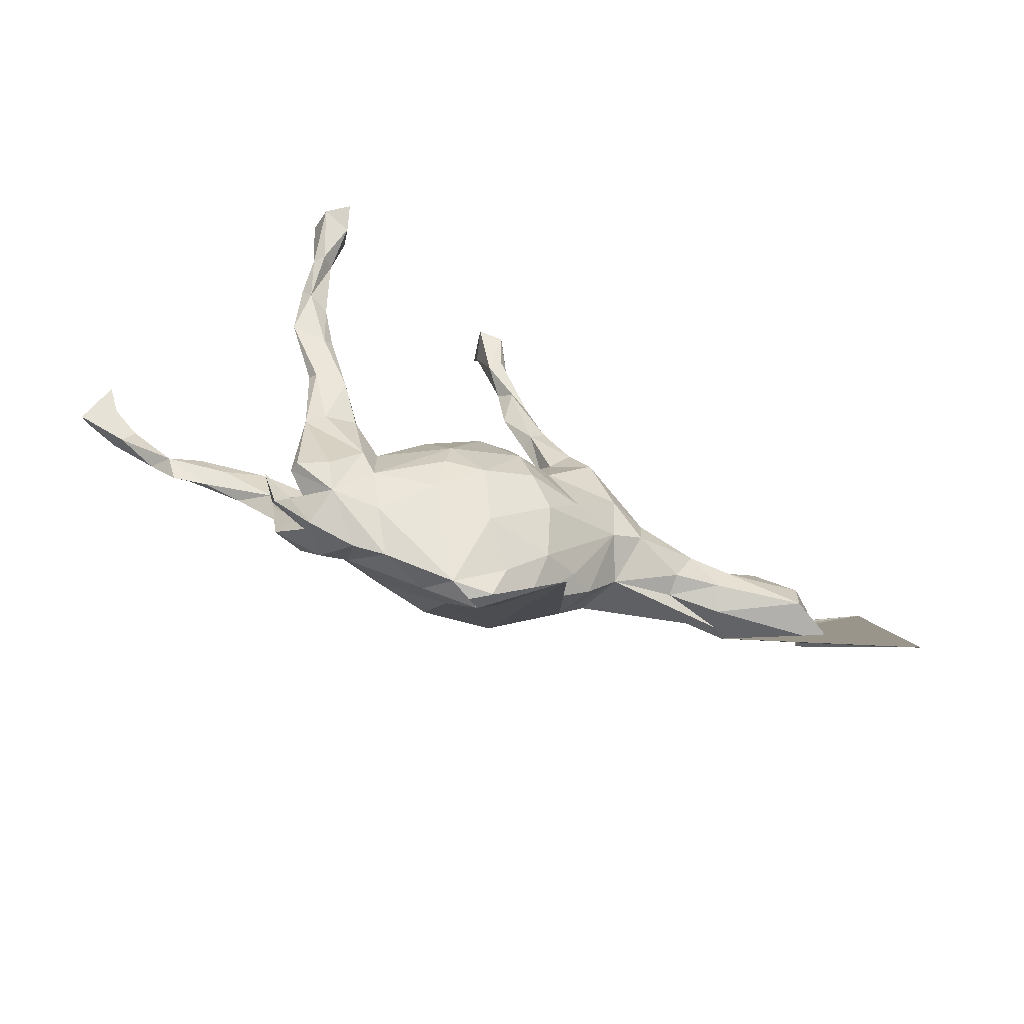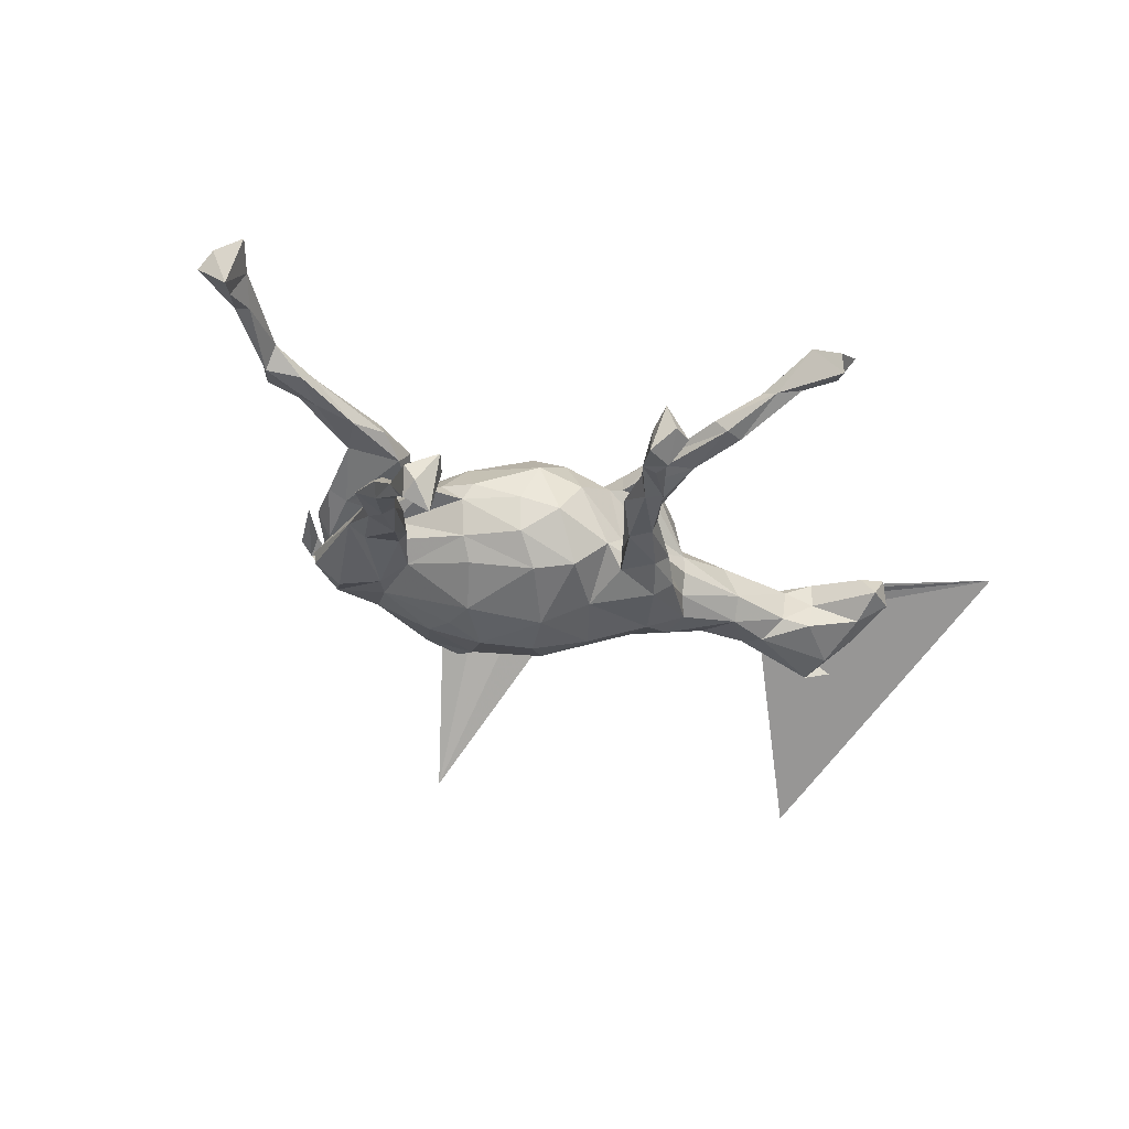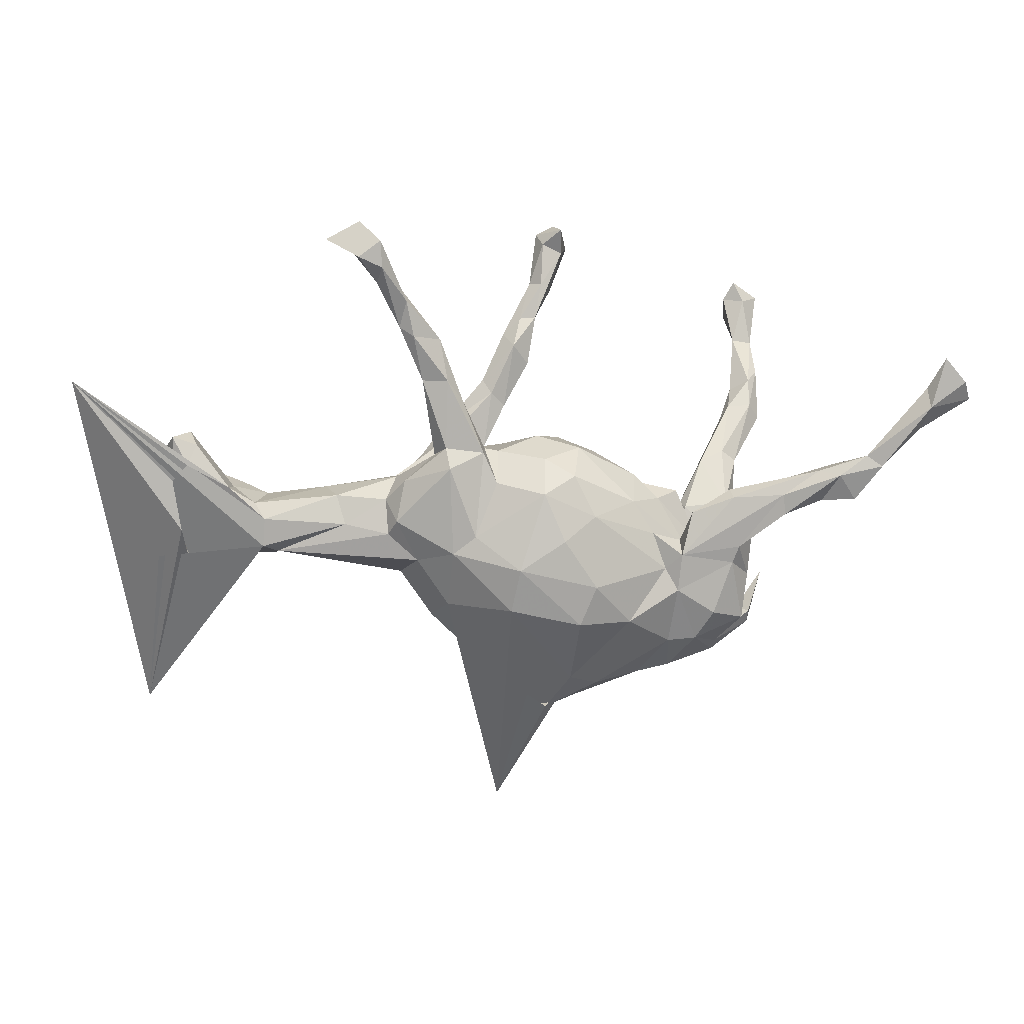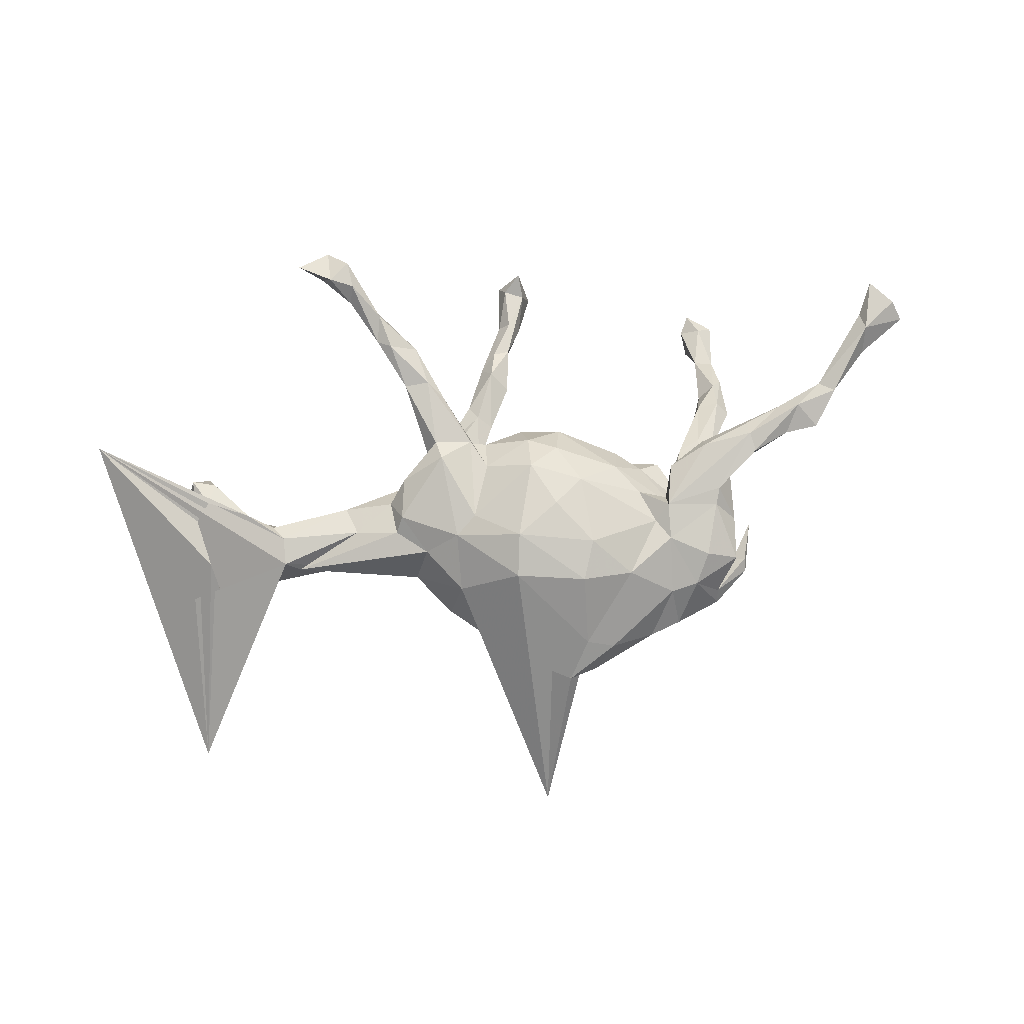
<metadata>
{"format":"obj","ext":"obj","renderer":"f3d","projection":"perspective","resolution":1024,"background":"white","views":[{"elev":-60.4,"azim":157.2,"up":"+Y"},{"elev":-32.6,"azim":152.0,"up":"+Z"},{"elev":-0.8,"azim":-5.6,"up":"+Y"},{"elev":70.7,"azim":-8.7,"up":"+Z"}]}
</metadata>
<code>
v -0.472 0.5043 0.2885
v -0.364 0.5056 0.273
v -0.4072 0.4728 0.2711
v -0.4053 0.5473 0.2481
v -0.3604 0.4529 0.2636
v -0.4255 0.4986 0.2183
v -0.0729 -0.1542 0.1664
v 0.7906 0.2809 0.2705
v -0.3699 0.4268 0.2303
v -0.3094 0.3926 0.2135
v 0.01897 -0.09423 0.1709
v 0.7594 0.2218 0.2404
v 0.7624 0.1807 0.2584
v -0.3711 0.4501 0.2065
v -0.02289 0.003099 0.1692
v 0.8347 0.2334 0.258
v -0.2938 0.3226 0.1986
v 0.08342 -0.04217 0.1553
v 0.5877 0.04307 0.2008
v -0.08841 -0.2374 0.1314
v -0.1625 -0.08444 0.1334
v -0.3252 0.4249 0.2007
v 0.7525 0.1407 0.2151
v -0.2228 0.2349 0.1681
v 0.6737 0.06203 0.2087
v -0.4141 0.5384 0.207
v -0.2737 0.2362 0.1607
v -0.2171 0.05534 0.1569
v -0.2383 0.3198 0.1673
v 0.1701 -0.009376 0.1097
v 0.4747 0.00344 0.1702
v 0.7297 0.1666 0.2031
v 0.8115 0.2589 0.1686
v 0.08642 -0.1886 0.152
v 0.623 -0.005202 0.1782
v -0.1185 0.02747 0.1328
v -0.2079 -0.1195 0.1173
v -0.324 -0.05226 0.09999
v 0.4812 -0.03559 0.1599
v -0.3222 0.3412 0.1906
v 0.851 0.2009 0.2284
v 0.2692 -0.1214 0.1302
v 0.5483 0.05375 0.1764
v 0.6429 0.08391 0.2042
v 0.5567 -0.006254 0.1658
v 0.1622 -0.2601 0.1047
v 0.376 -0.1364 0.125
v 0.6461 0.04542 0.1657
v 0.2119 -0.07605 0.1083
v 0.05549 -0.2668 0.1285
v 0.7844 0.2072 0.1887
v -0.2497 0.2098 0.1187
v -0.3076 0.03231 0.1049
v -0.2457 0.08716 0.1037
v -0.2246 0.09858 0.1405
v 0.2376 -0.1489 0.1075
v 0.371 0.01552 0.1247
v 0.5793 0.06773 0.157
v -0.261 0.3295 0.1432
v 0.2912 -0.03212 0.1279
v 0.3736 -0.001541 0.1525
v 0.5265 0.02129 0.1368
v -0.2993 0.3188 0.1405
v 0.4229 -0.05192 0.1121
v -0.1467 0.08969 0.1373
v -0.1904 0.1971 0.1445
v -0.3451 -0.005204 0.06489
v 0.2632 -0.1951 0.1109
v 0.3401 -0.2419 0.1032
v 0.3881 -0.1036 0.1374
v 0.04159 0.04216 0.1477
v 0.04754 -0.3809 0.02321
v -0.1949 0.1932 0.1199
v -0.9925 0.238 0.04537
v -0.3405 -0.07765 0.07402
v -0.1413 0.1012 0.09567
v -0.7558 0.06449 0.05273
v 0.2523 -0.3015 0.05178
v 0.4456 0.0265 0.1165
v -0.5961 -0.04628 0.05383
v -0.4292 -0.05692 0.05302
v 0.4176 -0.1604 0.07534
v -0.0173 0.07799 0.1281
v -0.8553 -0.4333 -0.2784
v -0.08219 -0.6579 -0.2703
v -0.6692 0.01825 0.05813
v -0.112 0.09616 0.08871
v -0.2231 0.09724 0.08542
v 0.2723 -0.08951 0.08338
v 0.3198 -0.02309 0.09466
v 0.4048 -0.2519 0.0761
v 0.05789 0.1041 0.08589
v -0.3209 0.0442 0.01394
v -0.5696 -0.112 0.01461
v -0.5993 -0.1027 0.0395
v 0.1054 -0.393 0.001514
v -0.7878 0.03355 0.02811
v -0.2796 -0.1318 0.06918
v 0.3583 -0.3036 0.01611
v -0.617 -0.01216 0.04005
v -0.1971 0.07817 0.03586
v -0.7864 0.1238 0.04534
v -0.7693 -0.06931 0.014
v 0.3772 -0.1611 0.0599
v -0.4471 0.003863 0.04412
v 0.2903 -0.1046 0.05486
v -0.4451 -0.1098 -0.02173
v -0.7904 0.000275 -0.000398
v -0.7373 0.1085 0.04384
v 0.1984 -0.3717 -0.03047
v 0.3076 -0.2957 0.06678
v 0.3176 -0.1631 0.05878
v -0.662 0.02344 0.000738
v -0.8046 0.1031 -0.002626
v -0.821 -0.1238 -0.05306
v -0.244 -0.2469 -0.03915
v -0.7513 0.1378 -0.000712
v 0.3739 -0.2564 0.02517
v 0.3679 -0.2623 -0.01576
v -0.2144 -0.2233 0.04819
v 0.262 -0.3556 -0.01513
v 0.4322 -0.2401 0.01858
v 0.3288 -0.102 0.01286
v -2.1e-05 -0.4456 -0.02807
v -0.4682 0.02444 -0.03037
v 0.1829 0.04861 0.03814
v 0.06251 -0.4233 -0.0555
v 0.232 -0.00055 0.04519
v 0.4313 -0.2634 0.001288
v 0.4599 -0.1565 0.009215
v -0.5574 -0.1137 -0.02559
v 0.2761 0.016 0.0155
v 0.4047 -0.2716 -0.02158
v -0.2309 0.06899 -0.01253
v 0.4068 -0.2346 0.001979
v -0.01824 -0.434 -0.06354
v 0.3561 -0.3224 -0.01244
v -0.1193 -0.2916 -0.1111
v -0.1938 -0.2623 -0.07465
v -0.7595 -0.1195 -0.04353
v -0.02626 0.1302 0.04871
v -0.1036 -0.3784 -0.04204
v -0.3204 0.04718 -0.02708
v -0.7804 0.001281 -0.04234
v -0.7447 0.07315 -0.04243
v 0.3432 -0.1893 -0.02768
v 0.2954 -0.08387 -0.01252
v 0.09961 0.1001 0.002586
v 0.1996 0.03357 0.00411
v -0.03981 -0.3616 -0.08531
v 0.3357 -0.2841 -0.07934
v -0.2063 0.1302 -0.05751
v -0.5404 -0.08074 -0.0688
v -0.5914 0.009886 -0.0451
v -0.7223 -0.02837 -0.09581
v -0.3098 -0.1555 -0.03172
v 0.3771 -0.09193 -0.03898
v -0.4443 -0.0907 -0.06371
v -0.7161 -0.0992 -0.1055
v 0.02584 0.1309 -0.02098
v -0.6427 0.03407 -0.06218
v 0.2379 -0.2956 -0.08219
v -0.4796 -0.01182 -0.07267
v 0.4195 -0.2147 -0.04984
v -0.5639 -0.0362 -0.08116
v 0.2869 -0.08113 -0.0547
v -0.1327 0.107 -0.03446
v 0.3557 -0.225 -0.1038
v -0.3409 -0.07036 -0.1078
v 0.4143 -0.2188 -0.07432
v 0.3098 -0.01712 -0.05612
v 0.3974 -0.007372 -0.05098
v 0.09198 0.08749 -0.07095
v -0.323 0.02897 -0.07241
v -0.1279 0.1137 -0.07114
v 0.1854 0.01297 -0.06843
v 0.3001 -0.01136 -0.08339
v 0.2615 -0.2078 -0.1066
v -0.1129 0.2272 -0.06198
v 0.02007 -0.2876 -0.1425
v -0.274 -0.1076 -0.111
v -0.1309 0.2561 -0.07457
v 0.4134 -0.04515 -0.07811
v 0.1424 -0.2395 -0.1455
v -0.2149 0.1565 -0.08091
v 0.2922 -0.1576 -0.1156
v 0.1582 -0.01337 -0.1112
v -0.06571 0.3297 -0.05307
v -0.0848 0.201 -0.07506
v 0.2551 -0.1054 -0.09198
v 0.3517 0.08457 -0.1004
v -0.1723 -0.1162 -0.1528
v -0.3476 -0.008681 -0.09992
v -0.03152 0.08848 -0.1151
v 0.3134 -0.01914 -0.1031
v -0.121 0.2506 -0.1032
v -0.1323 0.1019 -0.1064
v -0.2564 0.1007 -0.1049
v -0.1016 -0.1973 -0.1667
v -0.09307 0.1177 -0.06286
v -0.03297 0.2936 -0.08115
v -0.1149 -0.002637 -0.138
v 0.4298 0.08612 -0.1132
v -0.08817 0.2145 -0.1043
v -0.2115 0.09811 -0.1421
v -0.1767 0.1658 -0.1145
v 0.04431 0.05337 -0.1289
v -0.2644 -0.02257 -0.1402
v -0.04935 0.3908 -0.08146
v -0.002386 0.4664 -0.08766
v 0.3791 -0.03859 -0.1029
v -0.01553 0.3944 -0.08686
v 0.12 -0.0978 -0.1644
v -0.02811 -0.05346 -0.1812
v 0.4005 0.107 -0.1066
v 0.001825 0.5542 -0.08958
v -0.08461 0.3569 -0.09338
v -0.02537 0.4695 -0.1113
v 0.1301 -0.1646 -0.1662
v 0.04179 0.535 -0.09242
v -0.05288 -0.1388 -0.1916
v -0.03815 0.3656 -0.1148
v 0.05071 -0.1793 -0.1852
v 0.03861 0.5825 -0.06389
v 0.01976 0.4565 -0.1182
v 0.4192 0.07462 -0.1313
v 0.3559 0.06046 -0.1403
v -0.009419 0.5794 -0.126
v 0.4932 0.1845 -0.1665
v 0.4244 0.2079 -0.1559
v 0.0594 0.5525 -0.1546
v -0.000843 0.4708 -0.1359
v 0.4707 0.2106 -0.1481
v 0.406 0.1752 -0.1679
v 0.02778 0.5985 -0.1227
v 0.008845 0.5342 -0.1618
v 0.4236 0.1537 -0.1753
v 0.4366 0.2479 -0.1985
v 0.497 0.288 -0.2053
v 0.4794 0.2567 -0.2189
v 0.4741 0.2686 -0.1764
v 0.4537 0.3642 -0.2484
v 0.494 0.3582 -0.2526
v 0.4785 0.454 -0.255
v 0.4373 0.4596 -0.2722
v 0.4582 0.4972 -0.2613
v 0.4761 0.3579 -0.273
v 0.5128 0.4646 -0.2827
v 0.4471 0.4241 -0.3249
v 0.5046 0.446 -0.3376
v 0.4978 0.4798 -0.3197
v 0.4587 0.4608 -0.3642
f 210 209 212
f 188 212 209
f 220 210 212
f 218 209 210
f 206 204 197
f 175 197 204
f 205 206 197
f 196 204 206
f 222 204 196
f 185 196 206
f 194 202 200
f 197 200 202
f 160 194 200
f 214 202 194
f 197 202 205
f 208 205 202
f 225 220 212
f 222 225 212
f 231 220 225
f 236 231 225
f 224 220 231
f 220 216 210
f 218 210 216
f 224 216 220
f 228 218 216
f 224 228 216
f 236 218 228
f 235 236 228
f 232 218 236
f 217 209 218
f 232 217 218
f 225 217 232
f 222 217 225
f 236 225 232
f 212 201 222
f 204 222 201
f 188 201 212
f 188 209 217
f 196 217 222
f 189 204 201
f 217 196 182
f 185 182 196
f 188 217 182
f 215 203 233
f 229 233 203
f 230 215 233
f 172 203 215
f 237 229 226
f 203 226 229
f 227 237 226
f 240 229 237
f 230 191 215
f 172 215 191
f 234 191 230
f 241 230 233
f 183 226 203
f 238 234 230
f 177 191 234
f 211 227 226
f 234 237 227
f 177 234 227
f 238 237 234
f 195 177 227
f 171 191 177
f 172 183 203
f 211 226 183
f 186 211 183
f 195 227 211
f 190 177 195
f 186 195 211
f 213 207 187
f 176 187 207
f 190 213 187
f 214 207 213
f 194 207 214
f 223 214 213
f 173 207 194
f 198 206 205
f 34 11 7
f 15 7 11
f 50 34 7
f 18 11 34
f 36 21 15
f 7 15 21
f 83 36 15
f 65 21 36
f 37 7 21
f 18 15 11
f 56 18 34
f 46 56 34
f 49 18 56
f 21 28 37
f 38 37 28
f 65 28 21
f 71 15 18
f 30 71 18
f 83 15 71
f 35 19 45
f 39 45 19
f 48 35 45
f 25 19 35
f 44 19 25
f 48 25 35
f 43 19 44
f 58 43 44
f 31 19 43
f 13 44 25
f 40 27 17
f 24 17 27
f 10 40 17
f 52 27 40
f 24 29 17
f 10 17 29
f 66 29 24
f 55 24 27
f 5 40 10
f 12 44 13
f 8 12 13
f 32 44 12
f 48 23 25
f 13 25 23
f 32 23 48
f 41 13 23
f 40 5 9
f 3 9 5
f 14 40 9
f 2 5 10
f 29 22 10
f 2 10 22
f 59 22 29
f 16 13 41
f 51 41 23
f 63 40 14
f 22 63 14
f 52 40 63
f 6 14 9
f 101 88 76
f 52 76 88
f 87 101 76
f 93 88 101
f 36 87 76
f 167 101 87
f 167 87 141
f 83 141 87
f 200 167 141
f 126 92 30
f 71 30 92
f 128 126 30
f 148 92 126
f 141 83 92
f 71 92 83
f 160 141 92
f 36 83 87
f 149 148 126
f 160 92 148
f 120 85 20
f 72 20 85
f 37 120 20
f 142 85 120
f 50 20 72
f 124 72 85
f 7 20 50
f 46 50 72
f 96 46 72
f 34 50 46
f 84 95 74
f 80 74 95
f 103 84 74
f 115 95 84
f 98 120 37
f 38 98 37
f 156 120 98
f 7 37 20
f 78 111 68
f 69 68 111
f 46 78 68
f 121 111 78
f 56 46 68
f 96 78 46
f 91 69 111
f 99 91 111
f 47 69 91
f 97 103 74
f 77 97 74
f 108 103 97
f 86 77 74
f 102 97 77
f 80 86 74
f 109 77 86
f 100 86 80
f 81 80 95
f 47 68 69
f 168 186 183
f 151 186 168
f 170 168 183
f 164 170 183
f 151 168 170
f 172 164 183
f 151 170 164
f 205 193 198
f 174 198 193
f 208 193 205
f 163 174 193
f 152 198 174
f 143 152 174
f 185 198 152
f 94 75 81
f 67 81 75
f 95 94 81
f 98 75 94
f 107 94 95
f 105 100 80
f 113 86 100
f 140 84 103
f 146 106 112
f 89 112 106
f 119 146 112
f 123 106 146
f 125 154 100
f 113 100 154
f 105 125 100
f 163 154 125
f 112 104 118
f 82 118 104
f 119 112 118
f 89 104 112
f 99 119 118
f 164 146 119
f 81 105 80
f 161 113 154
f 114 108 97
f 140 103 108
f 99 118 91
f 82 91 118
f 135 99 122
f 129 122 99
f 130 135 122
f 119 99 135
f 133 119 135
f 129 99 137
f 111 137 99
f 133 129 137
f 130 122 129
f 94 156 98
f 116 120 156
f 181 116 156
f 142 120 116
f 107 156 94
f 131 107 95
f 115 131 95
f 153 107 131
f 159 131 115
f 144 140 108
f 121 137 111
f 151 137 121
f 110 121 78
f 110 78 96
f 127 110 96
f 151 121 110
f 115 84 140
f 159 115 140
f 124 96 72
f 124 127 96
f 162 110 127
f 124 85 142
f 173 176 207
f 190 187 176
f 190 195 186
f 166 171 177
f 190 166 177
f 157 171 166
f 171 157 172
f 164 172 157
f 191 171 172
f 179 185 152
f 206 198 185
f 200 197 175
f 189 175 204
f 167 200 175
f 152 167 175
f 179 152 175
f 134 167 152
f 160 173 194
f 148 173 160
f 149 176 173
f 179 175 189
f 182 185 179
f 188 179 189
f 146 164 157
f 141 160 200
f 6 3 1
f 4 1 3
f 4 6 1
f 9 3 6
f 26 22 14
f 59 63 22
f 6 26 14
f 2 22 26
f 4 26 6
f 3 5 2
f 16 8 13
f 33 12 8
f 33 16 41
f 2 26 4
f 3 2 4
f 33 8 16
f 67 105 81
f 38 75 98
f 67 75 38
f 42 56 68
f 51 32 12
f 48 44 32
f 31 39 19
f 64 45 39
f 51 33 41
f 51 12 33
f 32 51 23
f 66 59 29
f 52 63 59
f 58 44 48
f 65 66 24
f 73 59 66
f 73 52 59
f 62 58 48
f 79 43 58
f 76 73 66
f 76 52 73
f 54 27 52
f 62 48 45
f 47 42 68
f 49 56 42
f 82 47 91
f 53 67 38
f 28 53 38
f 54 67 53
f 106 49 89
f 42 89 49
f 30 49 106
f 60 89 42
f 70 42 47
f 70 47 82
f 55 54 53
f 93 67 54
f 55 53 28
f 65 55 28
f 76 65 36
f 30 18 49
f 90 89 60
f 57 90 60
f 104 89 90
f 61 60 42
f 31 61 42
f 57 60 61
f 31 42 70
f 43 61 31
f 64 70 82
f 39 70 64
f 104 64 82
f 31 70 39
f 188 182 179
f 188 189 201
f 150 142 138
f 139 138 142
f 180 150 138
f 136 142 150
f 124 142 136
f 127 136 150
f 124 136 127
f 180 127 150
f 116 139 142
f 181 138 139
f 181 139 116
f 184 127 180
f 184 162 127
f 151 110 162
f 144 159 140
f 178 151 162
f 133 137 151
f 155 159 144
f 145 155 144
f 165 159 155
f 88 54 52
f 93 54 88
f 27 54 55
f 24 55 65
f 76 66 65
f 213 178 219
f 184 219 178
f 223 213 219
f 190 178 213
f 235 224 231
f 192 202 214
f 202 192 208
f 181 208 192
f 184 223 219
f 221 214 223
f 199 221 223
f 192 214 221
f 199 192 221
f 180 223 184
f 223 180 199
f 138 199 180
f 181 192 199
f 236 235 231
f 228 224 235
f 239 233 229
f 240 239 229
f 241 233 239
f 243 241 239
f 243 239 240
f 238 230 241
f 242 238 241
f 243 242 241
f 240 238 242
f 238 240 237
f 79 90 57
f 43 57 61
f 79 64 90
f 104 90 64
f 62 64 79
f 43 79 57
f 58 62 79
f 45 64 62
f 174 125 143
f 93 143 125
f 163 125 174
f 146 157 166
f 166 147 146
f 123 146 147
f 176 147 166
f 132 123 147
f 105 93 125
f 134 143 93
f 134 152 143
f 101 134 93
f 176 149 147
f 132 147 149
f 128 132 149
f 128 123 132
f 101 167 134
f 173 148 149
f 128 149 126
f 133 130 129
f 106 123 128
f 133 135 130
f 102 114 97
f 117 114 102
f 144 108 114
f 109 102 77
f 117 109 113
f 86 113 109
f 145 117 113
f 102 109 117
f 243 244 242
f 245 242 244
f 248 244 243
f 247 243 240
f 247 240 242
f 249 247 242
f 250 243 247
f 250 248 243
f 246 244 248
f 246 245 244
f 249 242 245
f 252 245 246
f 251 246 248
f 252 249 245
f 250 251 248
f 252 246 251
f 250 249 252
f 249 250 247
f 252 251 250
f 67 93 105
f 145 114 117
f 144 114 145
f 30 106 128
f 178 162 184
f 138 181 199
f 186 151 178
f 190 186 178
f 208 181 169
f 156 169 181
f 193 208 169
f 163 193 169
f 176 166 190
f 161 165 155
f 153 159 165
f 119 151 164
f 158 163 169
f 153 131 159
f 158 107 153
f 163 158 153
f 156 107 158
f 169 156 158
f 165 154 163
f 165 161 154
f 145 113 161
f 155 145 161
f 165 163 153
f 119 133 151

</code>
